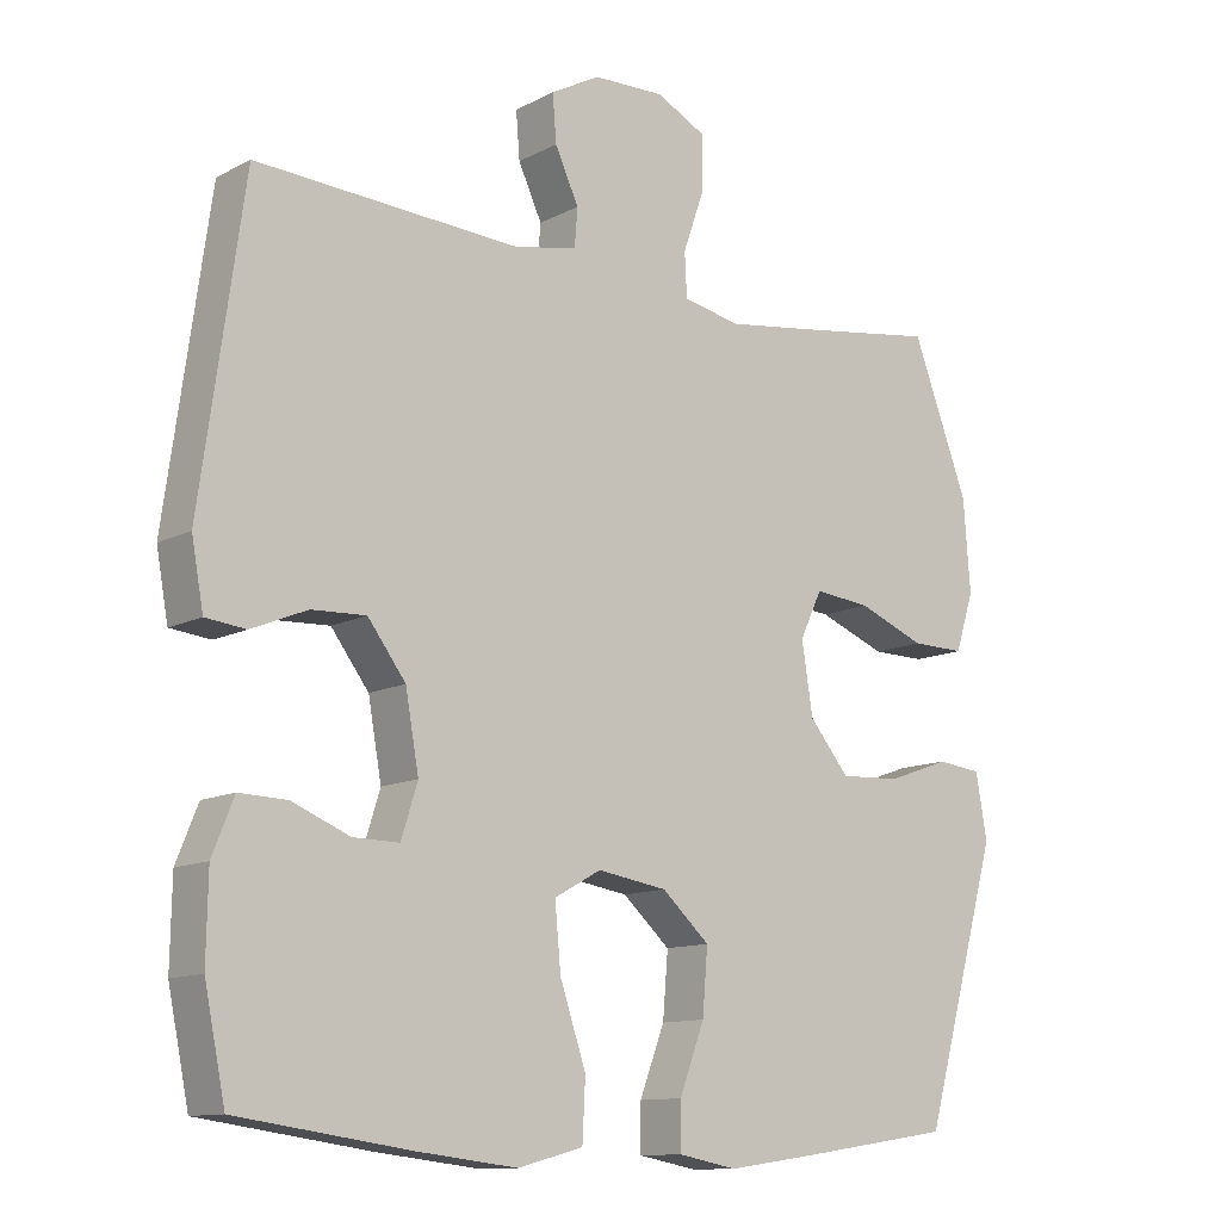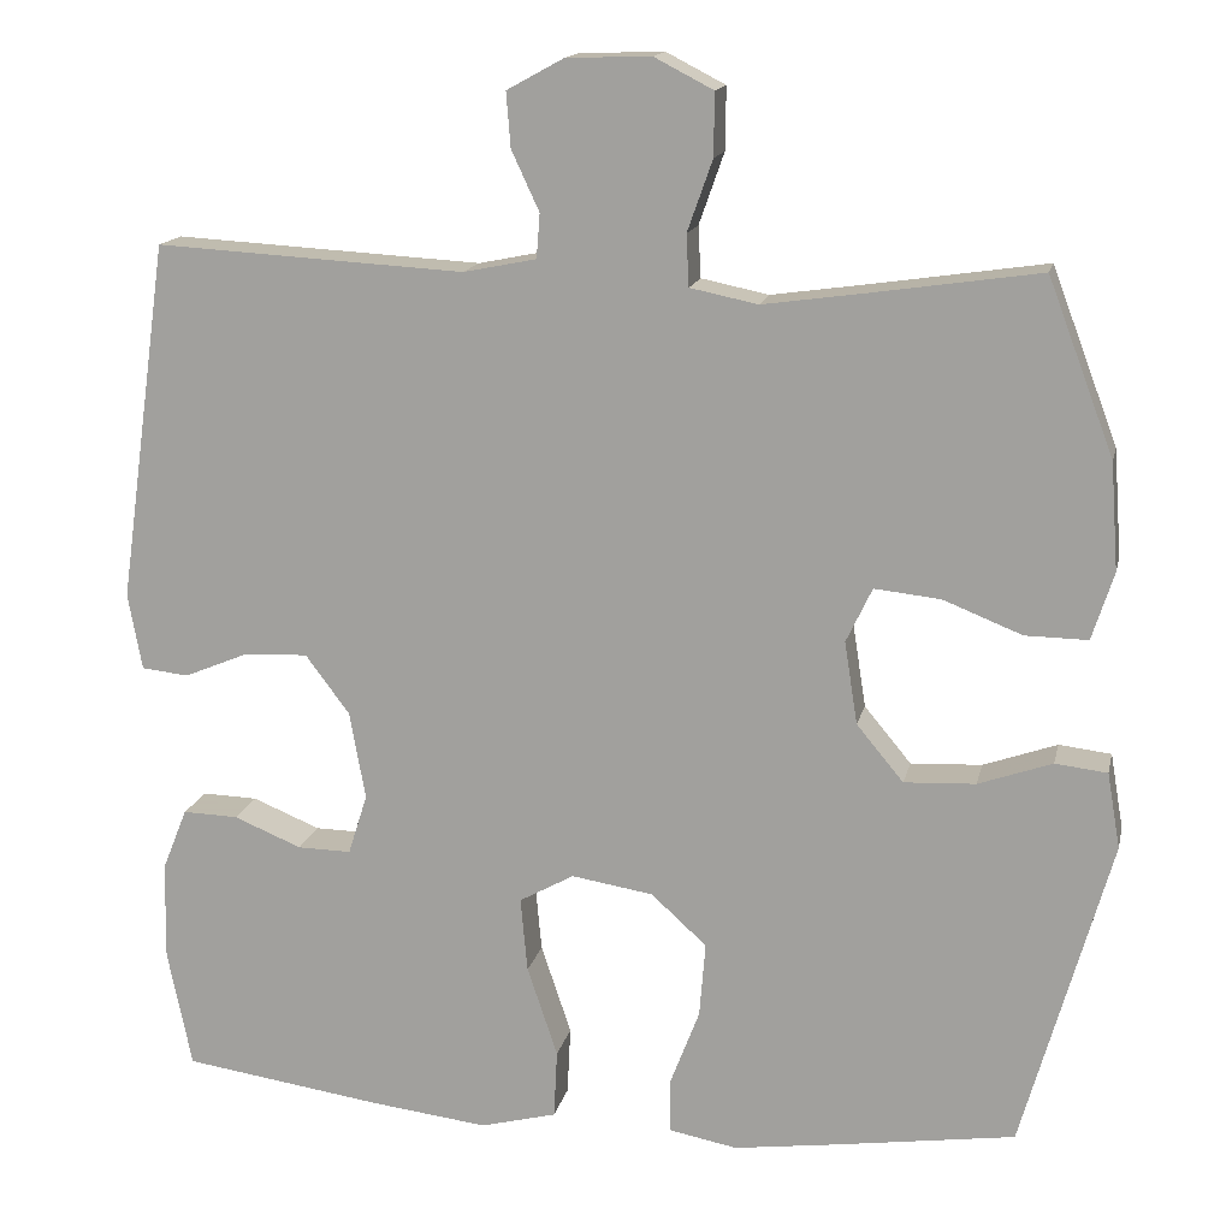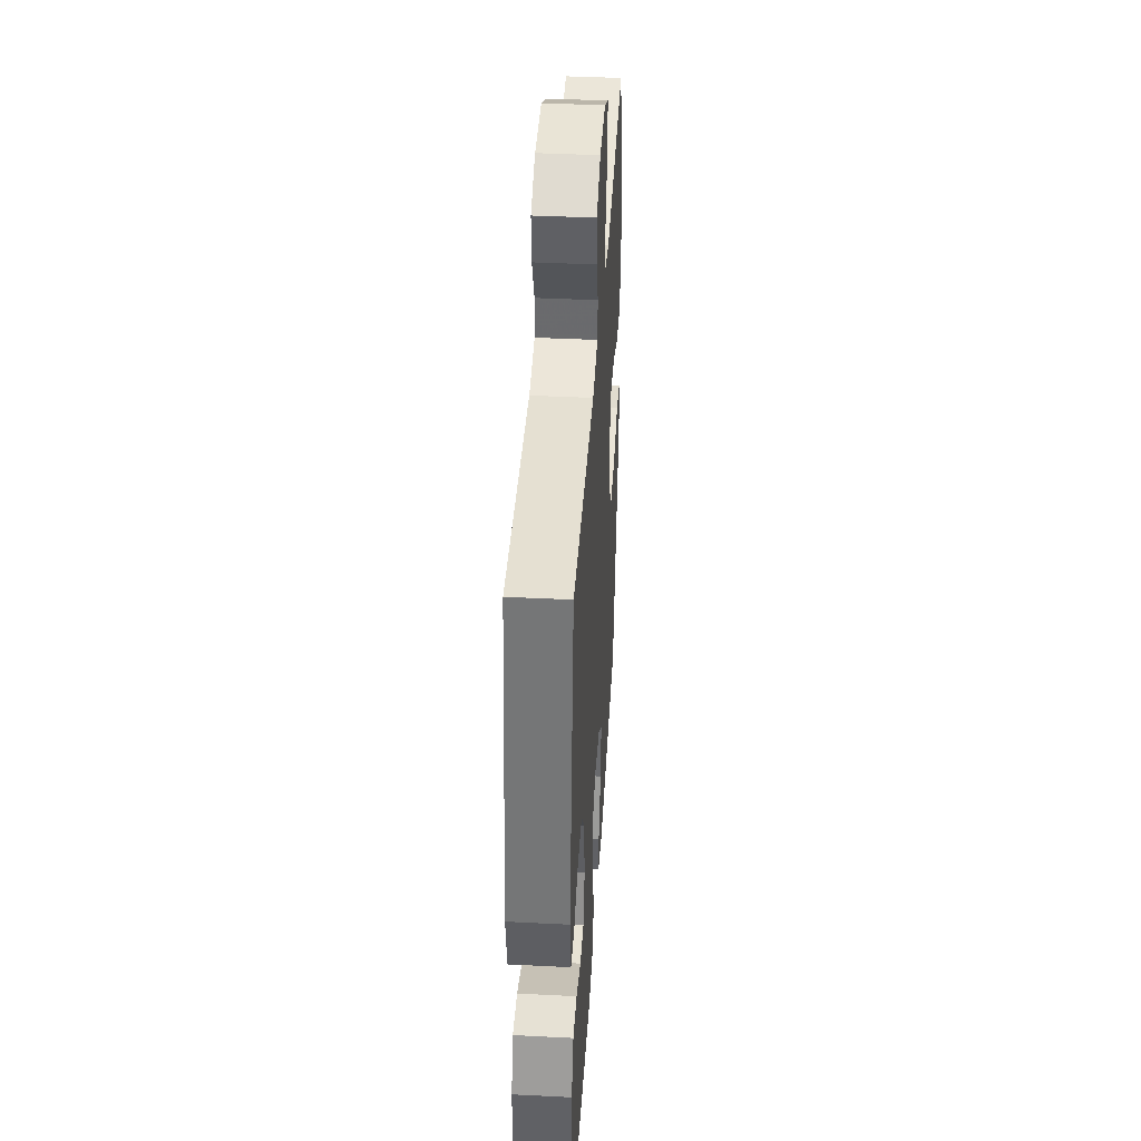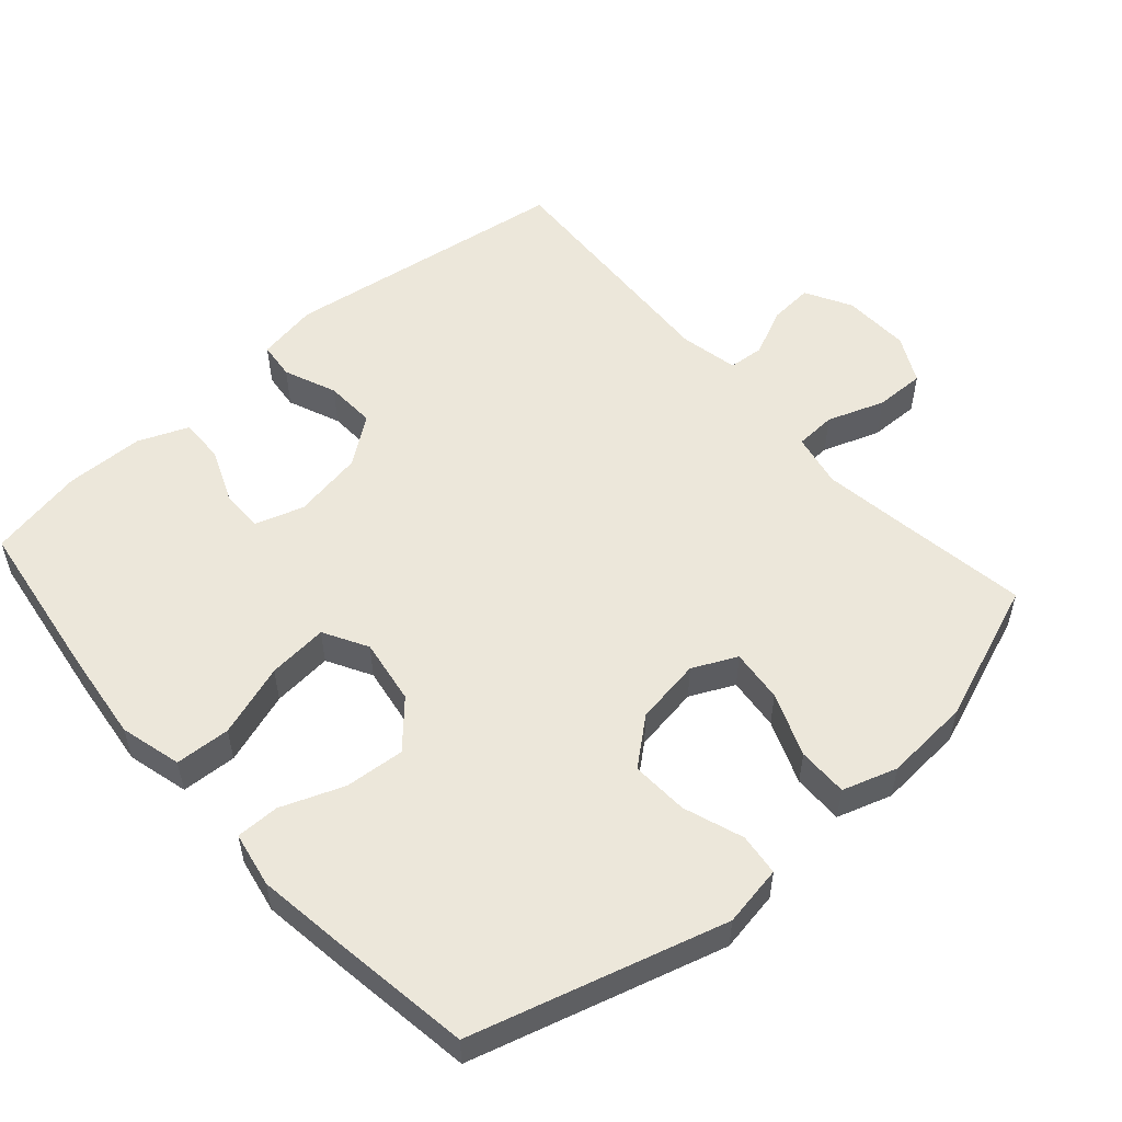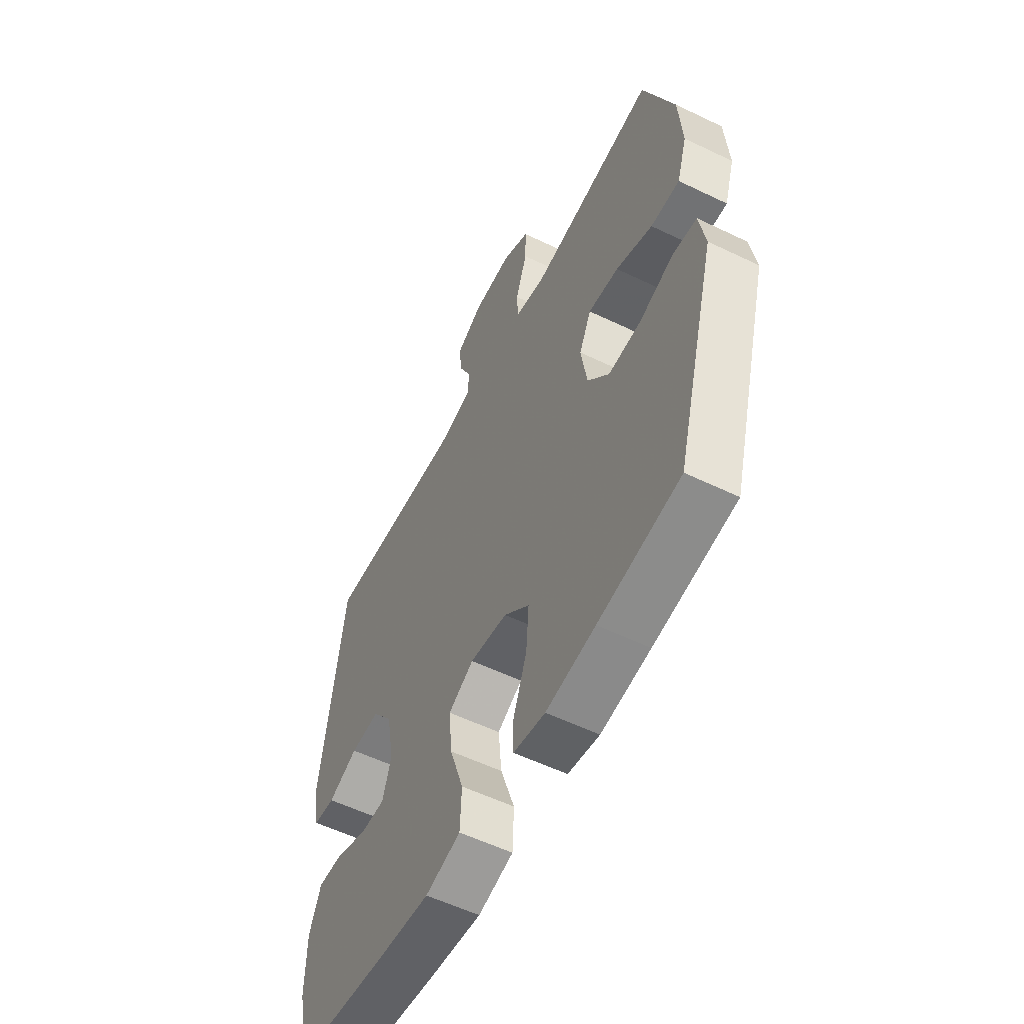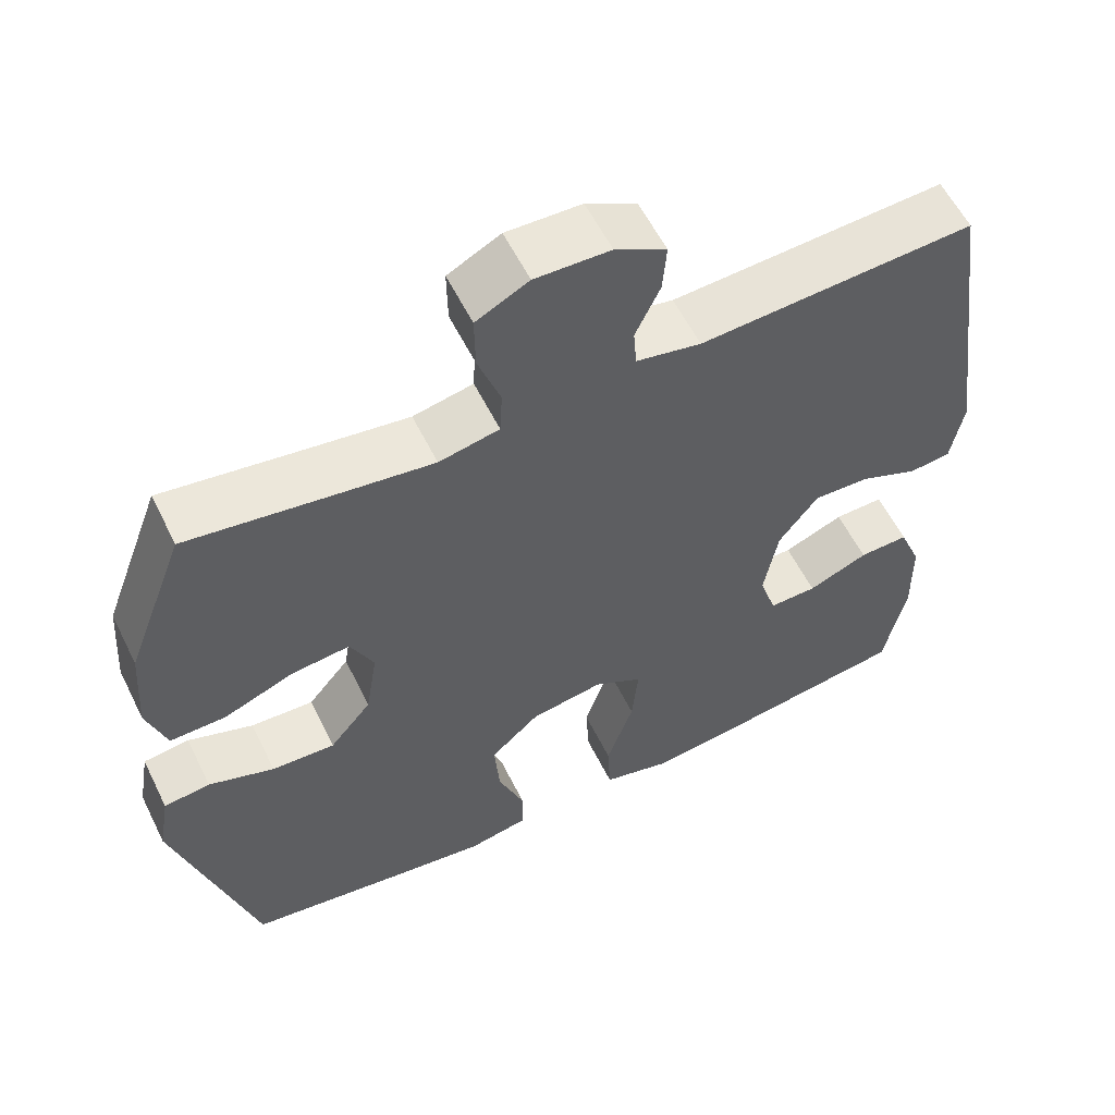
<metadata>
{"format":"obj","ext":"obj","renderer":"f3d","projection":"perspective","resolution":1024,"background":"white","views":[{"elev":-11.8,"azim":140.8,"up":"+Z"},{"elev":15.2,"azim":-167.7,"up":"+Z"},{"elev":40.9,"azim":93.5,"up":"+Z"},{"elev":53.8,"azim":-131.4,"up":"+Y"},{"elev":-56.2,"azim":-116.8,"up":"+Z"},{"elev":58.0,"azim":-26.2,"up":"+Z"}]}
</metadata>
<code>
v 0.5 0.07 0.5
v 0.558 0.07 0.086
v 0.542 0.07 -0.002
v 0.488 0.07 -0.008
v 0.413 0.07 0.023
v 0.34 0.07 0.026
v 0.289 0.07 -0.042
v 0.271 0.07 -0.143
v 0.293 0.07 -0.213
v 0.355 0.07 -0.212
v 0.433 0.07 -0.18
v 0.497 0.07 -0.178
v 0.526 0.07 -0.25
v 0.528 0.07 -0.363
v 0.5 0.07 -0.5
v 0.269 0.07 -0.533
v 0.134 0.07 -0.549
v 0.046 0.07 -0.526
v 0.042 0.07 -0.447
v 0.077 0.07 -0.343
v 0.085 0.07 -0.257
v 0.022 0.07 -0.222
v -0.072 0.07 -0.237
v -0.136 0.07 -0.295
v -0.129 0.07 -0.381
v -0.095 0.07 -0.47
v -0.095 0.07 -0.532
v -0.174 0.07 -0.547
v -0.297 0.07 -0.53
v -0.5 0.07 -0.5
v -0.602 0.07 -0.14
v -0.587 0.07 -0.053
v -0.527 0.07 -0.046
v -0.442 0.07 -0.076
v -0.36 0.07 -0.08
v -0.306 0.07 -0.015
v -0.291 0.07 0.08
v -0.321 0.07 0.143
v -0.397 0.07 0.135
v -0.488 0.07 0.099
v -0.56 0.07 0.098
v -0.585 0.07 0.176
v -0.576 0.07 0.299
v -0.5 0.07 0.5
v -0.31 0.07 0.472
v -0.189 0.07 0.455
v -0.111 0.07 0.471
v -0.108 0.07 0.53
v -0.137 0.07 0.612
v -0.138 0.07 0.684
v -0.07 0.07 0.719
v 0.027 0.07 0.716
v 0.093 0.07 0.68
v 0.088 0.07 0.617
v 0.056 0.07 0.548
v 0.06 0.07 0.497
v 0.144 0.07 0.48
v 0.5 0 0.5
v 0.558 0 0.086
v 0.542 0 -0.002
v 0.488 0 -0.008
v 0.413 0 0.023
v 0.34 0 0.026
v 0.289 0 -0.042
v 0.271 0 -0.143
v 0.293 0 -0.213
v 0.355 0 -0.212
v 0.433 0 -0.18
v 0.497 0 -0.178
v 0.526 0 -0.25
v 0.528 0 -0.363
v 0.5 0 -0.5
v 0.269 0 -0.533
v 0.134 0 -0.549
v 0.046 0 -0.526
v 0.042 0 -0.447
v 0.077 0 -0.343
v 0.085 0 -0.257
v 0.022 0 -0.222
v -0.072 0 -0.237
v -0.136 0 -0.295
v -0.129 0 -0.381
v -0.095 0 -0.47
v -0.095 0 -0.532
v -0.174 0 -0.547
v -0.297 0 -0.53
v -0.5 0 -0.5
v -0.602 0 -0.14
v -0.587 0 -0.053
v -0.527 0 -0.046
v -0.442 0 -0.076
v -0.36 0 -0.08
v -0.306 0 -0.015
v -0.291 0 0.08
v -0.321 0 0.143
v -0.397 0 0.135
v -0.488 0 0.099
v -0.56 0 0.098
v -0.585 0 0.176
v -0.576 0 0.299
v -0.5 0 0.5
v -0.31 0 0.472
v -0.189 0 0.455
v -0.111 0 0.471
v -0.108 0 0.53
v -0.137 0 0.612
v -0.138 0 0.684
v -0.07 0 0.719
v 0.027 0 0.716
v 0.093 0 0.68
v 0.088 0 0.617
v 0.056 0 0.548
v 0.06 0 0.497
v 0.144 0 0.48
f 53 54 55
f 52 53 55
f 51 52 55
f 50 51 55
f 49 50 55
f 48 49 55
f 47 48 55 56
f 46 47 56 57
f 43 44 45
f 42 43 45
f 41 42 45
f 40 41 45
f 39 40 45
f 38 39 45 46
f 57 1 2
f 46 57 2
f 38 46 2
f 37 38 2
f 32 33 34
f 31 32 34
f 30 31 34
f 29 30 34
f 28 29 34
f 27 28 34
f 26 27 34
f 25 26 34
f 24 25 34 35
f 23 24 35 36
f 18 19 20
f 17 18 20
f 16 17 20
f 15 16 20
f 14 15 20
f 13 14 20
f 12 13 20
f 11 12 20
f 10 11 20
f 9 10 20 21
f 8 9 21 22
f 2 3 4 5
f 2 5 6
f 37 2 6
f 23 36 37
f 22 23 37
f 8 22 37
f 7 8 37
f 6 7 37
f 112 111 110
f 112 110 109
f 112 109 108
f 112 108 107
f 112 107 106
f 112 106 105
f 113 112 105 104
f 114 113 104 103
f 102 101 100
f 102 100 99
f 102 99 98
f 102 98 97
f 102 97 96
f 103 102 96 95
f 59 58 114
f 59 114 103
f 59 103 95
f 59 95 94
f 91 90 89
f 91 89 88
f 91 88 87
f 91 87 86
f 91 86 85
f 91 85 84
f 91 84 83
f 91 83 82
f 92 91 82 81
f 93 92 81 80
f 77 76 75
f 77 75 74
f 77 74 73
f 77 73 72
f 77 72 71
f 77 71 70
f 77 70 69
f 77 69 68
f 77 68 67
f 78 77 67 66
f 79 78 66 65
f 62 61 60 59
f 63 62 59
f 63 59 94
f 94 93 80
f 94 80 79
f 94 79 65
f 94 65 64
f 94 64 63
f 1 58 59 2
f 2 59 60 3
f 3 60 61 4
f 4 61 62 5
f 5 62 63 6
f 6 63 64 7
f 7 64 65 8
f 8 65 66 9
f 9 66 67 10
f 10 67 68 11
f 11 68 69 12
f 12 69 70 13
f 13 70 71 14
f 14 71 72 15
f 15 72 73 16
f 16 73 74 17
f 17 74 75 18
f 18 75 76 19
f 19 76 77 20
f 20 77 78 21
f 21 78 79 22
f 22 79 80 23
f 23 80 81 24
f 24 81 82 25
f 25 82 83 26
f 26 83 84 27
f 27 84 85 28
f 28 85 86 29
f 29 86 87 30
f 30 87 88 31
f 31 88 89 32
f 32 89 90 33
f 33 90 91 34
f 34 91 92 35
f 35 92 93 36
f 36 93 94 37
f 37 94 95 38
f 38 95 96 39
f 39 96 97 40
f 40 97 98 41
f 41 98 99 42
f 42 99 100 43
f 43 100 101 44
f 44 101 102 45
f 45 102 103 46
f 46 103 104 47
f 47 104 105 48
f 48 105 106 49
f 49 106 107 50
f 50 107 108 51
f 51 108 109 52
f 52 109 110 53
f 53 110 111 54
f 54 111 112 55
f 55 112 113 56
f 56 113 114 57
f 57 114 58 1

</code>
